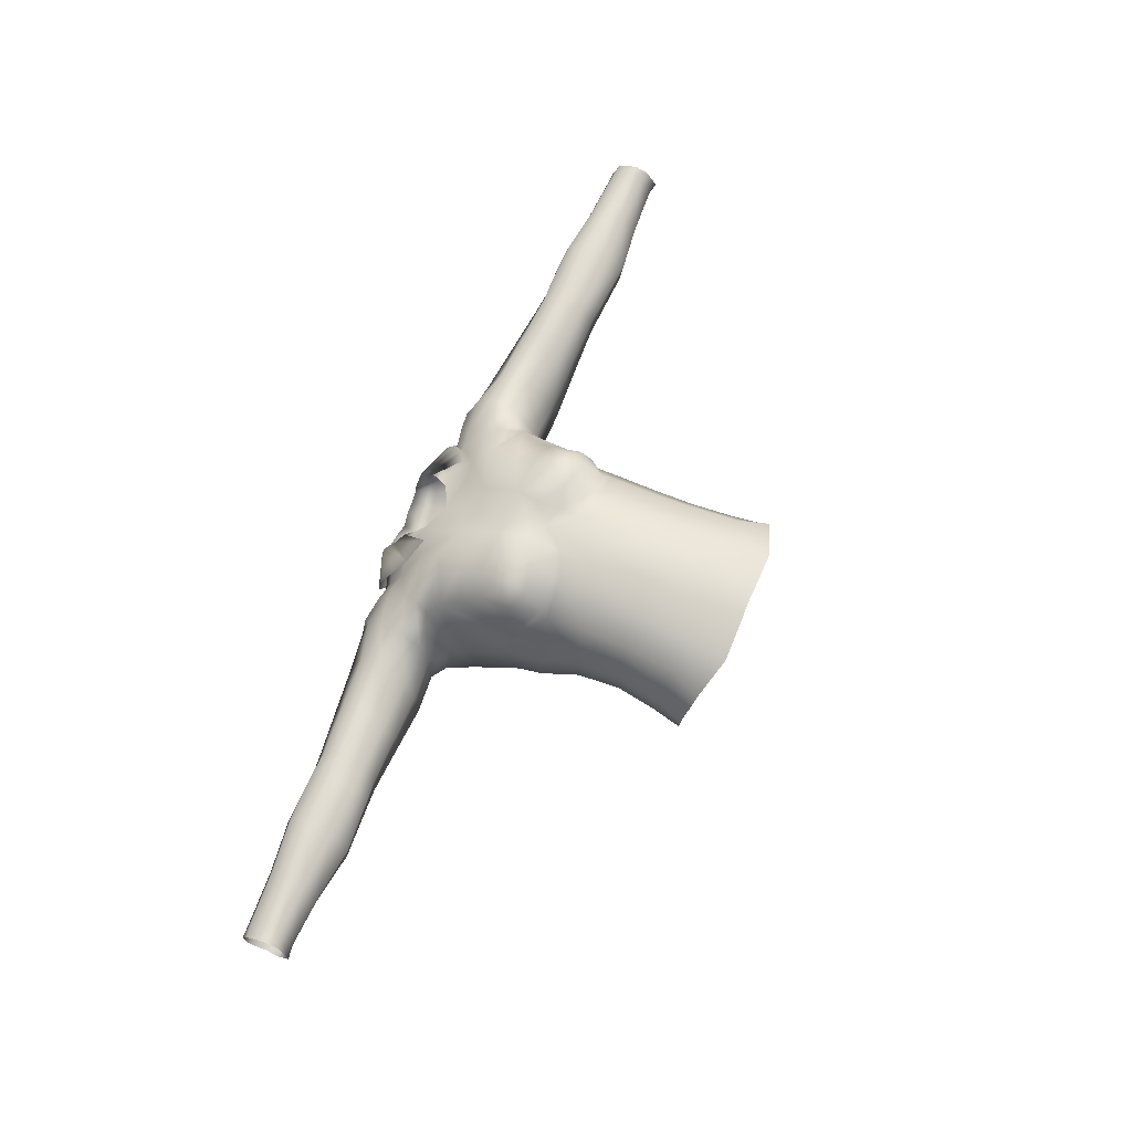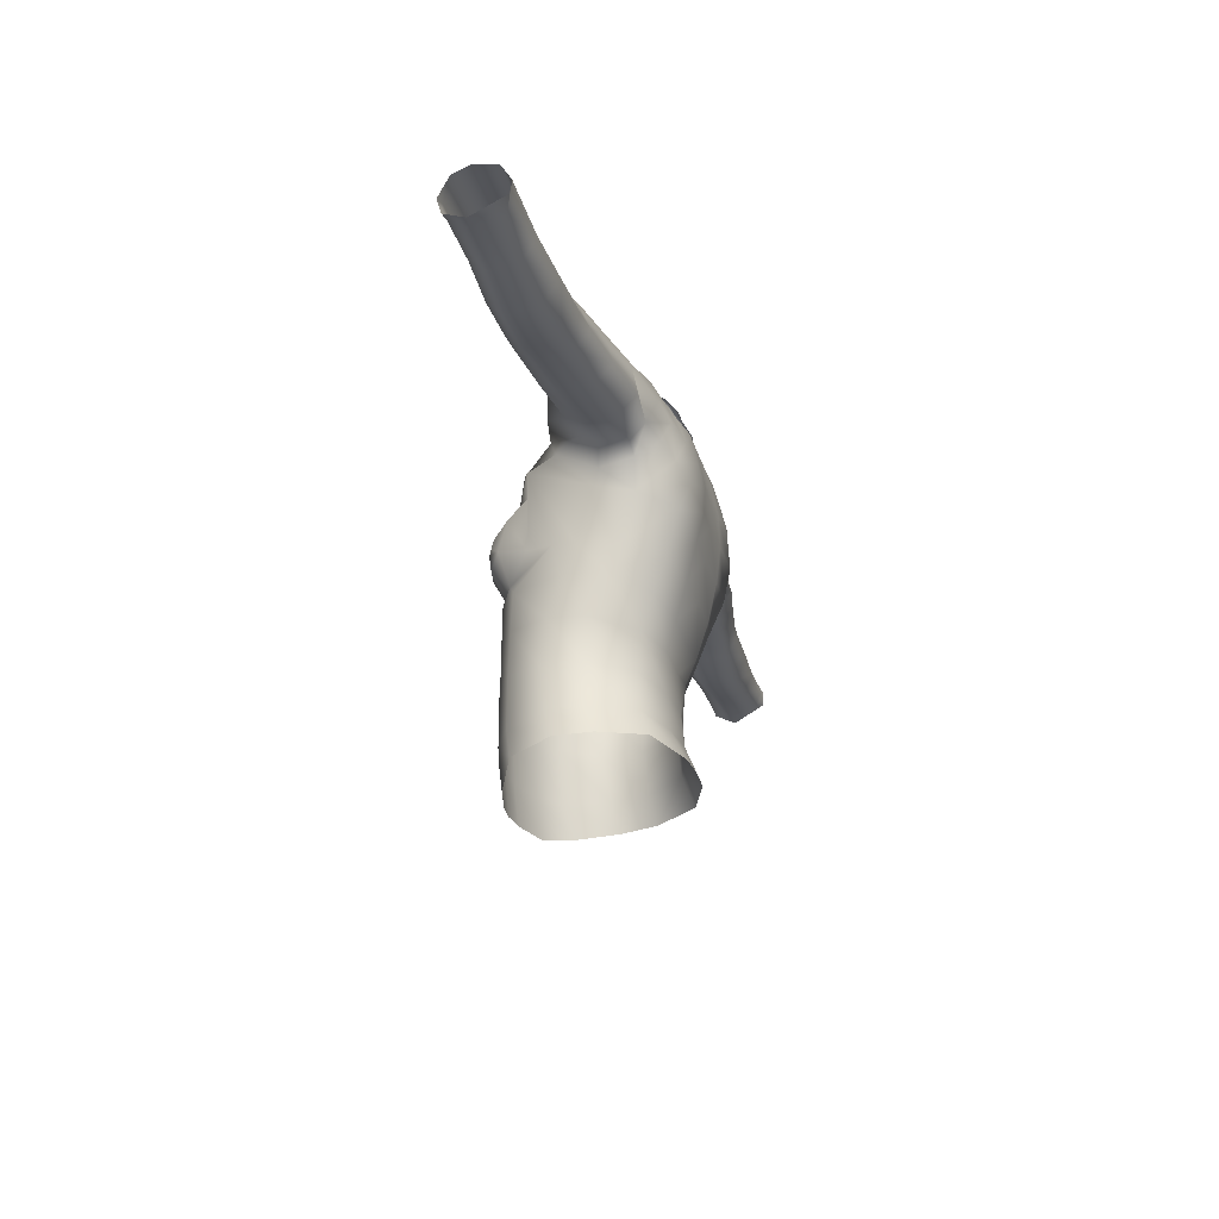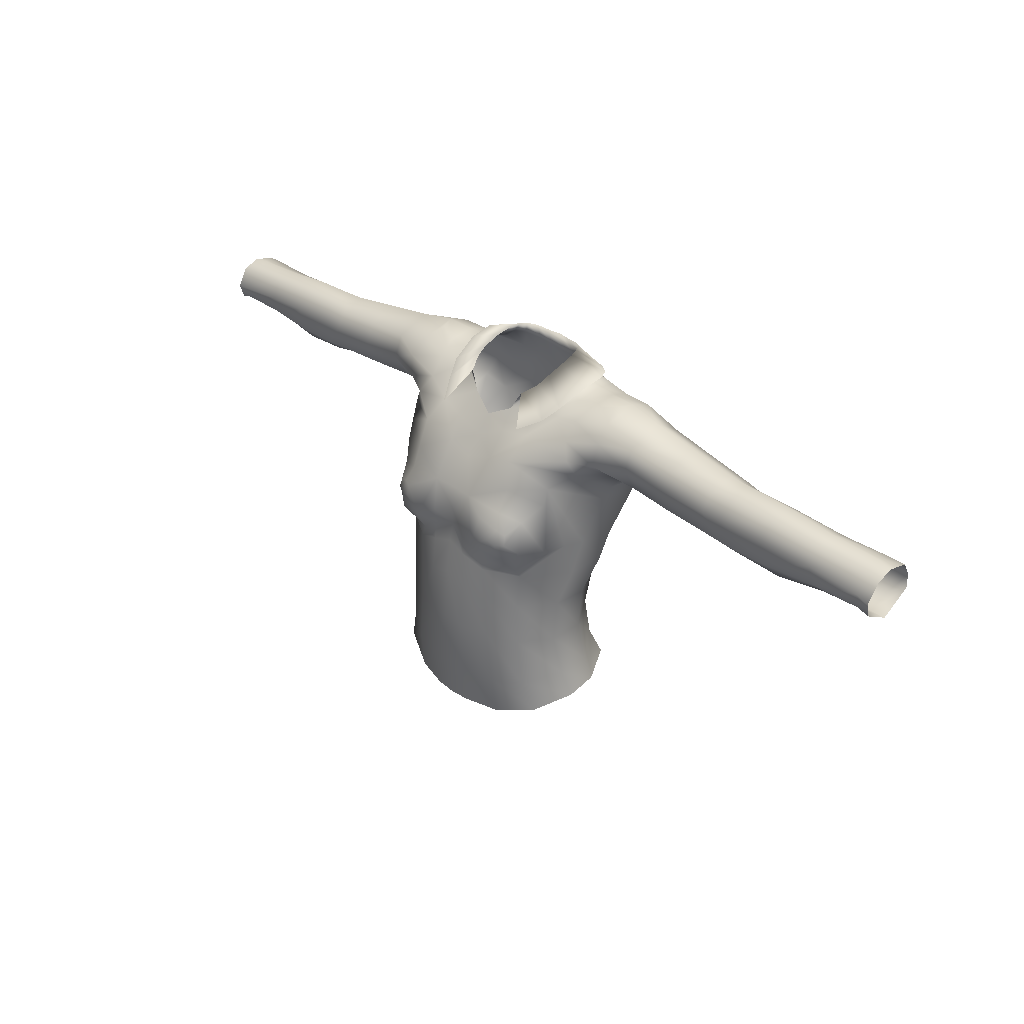
<metadata>
{"format":"obj","ext":"obj","renderer":"f3d","projection":"perspective","resolution":1024,"background":"white","views":[{"elev":68.1,"azim":-67.1,"up":"+Z"},{"elev":-27.1,"azim":105.0,"up":"+Y"},{"elev":31.1,"azim":46.9,"up":"+Y"}]}
</metadata>
<code>
v 0.0092 5.508 0.4622
v -0.3522 5.685 0.3448
v 0.3333 5.674 0.3369
v -0.6736 5.819 0.168
v 0.6287 5.748 0.1689
v -0.7775 5.918 -0.0153
v 0.7718 5.851 -0.0134
v -0.8445 6.033 -0.3163
v 0.8472 5.987 -0.3158
v -0.8411 6.112 -0.5674
v 0.8493 6.075 -0.5675
v -0.6448 6.086 -0.8919
v 0.6542 6.052 -0.8904
v -0.7754 6.106 -0.7816
v 0.7812 6.077 -0.777
v -0.4454 6.043 -0.9717
v 0.4551 6.01 -0.9708
v -0.2254 6.024 -0.9803
v 0.2354 5.99 -0.9812
v 0.0041 5.961 -1.039
v -1.046 5.735 0.1209
v 1.057 5.735 0.1227
v -1.124 5.897 -0.1771
v 1.133 5.899 -0.1765
v -0.7701 5.492 0.5812
v 0.7623 5.454 0.4571
v -0.4271 5.394 0.6351
v 0.3727 5.412 0.5418
v 0.0111 5.258 0.6364
v -1.151 5.993 -0.5428
v 1.161 5.993 -0.5428
v 0.0141 3.748 1.221
v 0.001 3.277 1.281
v 0.0053 2.52 1.334
v 0.007 1.69 1.297
v -0.2846 3.66 1.242
v 0.2943 3.659 1.241
v -0.6313 3.537 1.183
v 0.6444 3.533 1.179
v -0.3113 3.172 1.277
v 0.3218 3.172 1.276
v -0.6605 3.072 1.175
v 0.6696 3.072 1.171
v -1.089 3.001 0.9341
v 1.095 3.002 0.9287
v -0.2703 2.478 1.315
v 0.2809 2.478 1.313
v -0.6967 2.43 1.168
v 0.705 2.43 1.165
v -1.105 2.406 0.9455
v 1.113 2.406 0.9401
v -0.3129 1.666 1.286
v 0.3231 1.666 1.284
v -0.7738 1.673 1.149
v 0.7845 1.666 1.145
v -1.171 1.711 0.9279
v 1.178 1.711 0.9227
v -1.42 1.798 -0.1146
v 1.421 1.796 -0.1115
v -1.34 2.366 -0.0575
v 1.34 2.365 -0.0566
v -1.374 2.944 -0.0833
v 1.375 2.946 -0.0811
v -0.9472 2.356 -0.5907
v 0.9549 2.356 -0.5855
v -1.01 2.847 -0.6456
v 1.018 2.849 -0.641
v 0.0051 4.987 0.8428
v -0.3579 5.087 0.8293
v 0.363 5.067 0.7714
v 0.0093 4.595 1.134
v -0.3295 4.594 1.153
v 0.3383 4.593 1.154
v 0.02 4.01 1.172
v -0.2766 3.941 1.23
v 0.2845 3.939 1.233
v -0.8599 4.846 1.002
v 0.8694 4.815 0.9137
v -0.8379 5.232 0.8665
v 0.8474 5.231 0.8646
v -1.201 4.454 0.9676
v 1.207 4.45 0.9572
v -1.321 4.716 0.8103
v 1.325 4.665 0.6559
v -1.369 3.898 0.6582
v 1.369 3.9 0.6588
v -1.236 4.014 1.065
v 1.241 4.015 1.06
v -1.059 3.608 0.956
v 1.066 3.613 0.9543
v -0.5973 3.687 1.166
v 0.6072 3.685 1.167
v -0.8782 4.54 1.102
v 0.8875 4.537 1.099
v -0.9936 3.884 1.22
v 1.002 3.885 1.215
v -0.6421 4.415 1.236
v 0.6541 4.413 1.234
v -0.5633 3.976 1.328
v 0.574 3.977 1.328
v 0.0196 4.284 1.182
v -0.2426 4.179 1.276
v 0.2434 4.175 1.276
v -1.103 4.15 1.194
v 1.102 4.134 1.195
v -0.957 4.116 1.261
v 0.974 4.114 1.257
v -1.065 4.284 1.178
v 1.087 4.277 1.163
v -0.9516 4.321 1.202
v 0.9624 4.32 1.199
v -0.8533 4.286 1.241
v 0.8629 4.285 1.238
v -0.8349 4.159 1.283
v 0.8448 4.159 1.281
v -1.393 4.954 0.6668
v 1.397 4.955 0.6617
v -1.417 3.911 0.3372
v 1.418 3.911 0.3339
v -1.107 3.51 0.9054
v 1.114 3.509 0.9005
v -1.062 5.892 -0.9127
v 1.071 5.89 -0.9108
v -0.6301 5.657 -1.184
v 0.64 5.657 -1.183
v -0.3159 5.595 -1.197
v 0.3254 5.596 -1.2
v 0.0053 5.577 -1.204
v -1.23 4.277 -1.17
v 1.239 4.278 -1.168
v -0.5414 4.201 -1.225
v 0.5513 4.202 -1.223
v 0.0083 4.209 -1.199
v -1.475 3.463 -0.3294
v 1.476 3.466 -0.3281
v -1.081 3.289 -0.811
v 1.087 3.292 -0.8062
v -0.5425 3.173 -0.9495
v 0.5531 3.173 -0.9486
v 0.0047 3.137 -0.9406
v 0.0074 2.725 -0.8419
v -0.4718 2.804 -0.822
v 0.4822 2.804 -0.8204
v 0.0109 2.215 -0.8642
v -0.3902 2.288 -0.7965
v 0.4007 2.288 -0.7947
v 0.005 1.777 -0.9033
v -0.3838 1.84 -0.8208
v 0.3941 1.84 -0.819
v -1.114 3.726 -0.9718
v 1.121 3.728 -0.9675
v -0.5603 3.659 -1.099
v 0.5706 3.66 -1.098
v 0.0056 3.66 -1.106
v -0.798 5.119 -1.312
v 0.8081 5.118 -1.311
v -0.3799 5.021 -1.303
v 0.3898 5.021 -1.304
v 0.013 4.998 -1.293
v -1.614 4.382 -0.7347
v 1.614 4.382 -0.7345
v -1.474 3.797 -0.5028
v 1.475 3.8 -0.5019
v -1.454 1.782 0.3857
v 1.454 1.781 0.3835
v -1.366 2.373 0.4728
v 1.366 2.372 0.4709
v -1.38 2.964 0.4179
v 1.381 2.965 0.4146
v -1.472 3.453 0.2105
v 1.472 3.452 0.2151
v -1.598 4.535 -0.2213
v 1.599 4.535 -0.2265
v -1.475 3.877 0.0326
v 1.476 3.877 0.0306
v -1.359 5.787 0.1193
v 1.369 5.788 0.1168
v -1.432 5.947 -0.125
v 1.442 5.949 -0.1242
v -1.437 5.995 -0.5181
v 1.447 5.997 -0.5181
v -1.418 5.896 -0.8222
v 1.428 5.896 -0.8226
v -1.091 4.669 -1.29
v 1.101 4.67 -1.288
v -0.4515 4.641 -1.297
v 0.4296 4.635 -1.295
v 0.0105 4.664 -1.273
v -1.438 4.806 -1.185
v 1.447 4.806 -1.182
v -1.153 5.215 -1.252
v 1.162 5.215 -1.249
v -1.559 5.265 -1.163
v 1.564 5.266 -1.161
v -0.9115 5.729 -1.089
v 0.921 5.728 -1.087
v -1.394 5.731 -1.016
v 1.404 5.731 -1.016
v -2.363 5.427 0.163
v 2.335 5.426 0.138
v -3.739 5.649 0.0204
v 3.749 5.649 0.0205
v -3.731 5.407 0.1652
v 3.741 5.407 0.1647
v -3.763 5.761 -0.3346
v 3.771 5.76 -0.3343
v -3.802 5.563 -0.6486
v 3.797 5.564 -0.6495
v -4.058 5.67 0.0107
v 4.068 5.671 0.011
v -4.023 5.417 0.1424
v 4.033 5.417 0.1431
v -4.054 5.739 -0.3391
v 4.061 5.74 -0.3391
v -4.056 5.546 -0.5965
v 4.05 5.547 -0.5973
v -4.7 5.412 0.1623
v 4.712 5.438 0.1575
v -4.742 5.656 0.0418
v 4.752 5.657 0.0416
v -4.734 5.746 -0.2901
v 4.744 5.746 -0.2901
v -4.73 5.548 -0.5812
v 4.74 5.548 -0.5815
v -6.169 5.274 0.114
v 6.189 5.316 0.113
v -6.179 5.538 -0.0221
v 6.189 5.538 -0.023
v -6.158 5.625 -0.2941
v 6.168 5.624 -0.294
v -6.162 5.549 -0.5512
v 6.173 5.549 -0.5512
v -6.369 5.51 -0.0203
v 6.381 5.51 -0.0221
v -6.355 5.254 0.1198
v 6.365 5.252 0.12
v -6.371 5.606 -0.2551
v 6.381 5.605 -0.2552
v -6.369 5.548 -0.5473
v 6.38 5.547 -0.5465
v -2.386 5.065 -0.0572
v 2.311 5.069 -0.0707
v -3.765 5.063 0.075
v 3.775 5.062 0.0755
v -4.056 5.053 0.0902
v 4.066 5.051 0.0915
v -4.729 5.073 0.1125
v 4.739 5.073 0.1122
v -6.177 5.113 0.0688
v 6.186 5.114 0.0699
v -6.354 5.061 0.0598
v 6.359 5.06 0.0647
v -3.798 4.897 -0.1627
v 3.805 4.896 -0.1621
v -2.465 4.916 -0.3224
v 2.345 4.926 -0.3343
v -4.092 4.864 -0.1192
v 4.1 4.863 -0.1185
v -1.933 4.963 -0.3506
v 1.873 4.957 -0.3582
v -1.677 4.726 -0.298
v 1.673 4.723 -0.2962
v -4.804 4.815 -0.1303
v 4.814 4.816 -0.1308
v -6.2 4.951 -0.1928
v 6.209 4.952 -0.1933
v -3.811 4.928 -0.5884
v 3.803 4.928 -0.5884
v -2.556 4.856 -0.6472
v 2.41 4.863 -0.6387
v -4.131 4.912 -0.5646
v 4.125 4.912 -0.5645
v -1.997 4.911 -0.7334
v 1.925 4.882 -0.7489
v -1.783 4.775 -0.7491
v 1.76 4.754 -0.7565
v -4.806 4.868 -0.5183
v 4.816 4.869 -0.5179
v -6.171 5.052 -0.574
v 6.181 5.052 -0.5738
v -3.796 5.216 -0.7858
v 3.777 5.216 -0.7865
v -2.61 5.119 -0.9945
v 2.498 5.117 -0.9991
v -4.1 5.223 -0.7569
v 4.081 5.224 -0.7589
v -2.018 5.088 -0.9301
v 1.956 5.077 -0.9512
v -1.689 4.976 -1.052
v 1.677 4.974 -1.059
v -4.776 5.203 -0.7389
v 4.786 5.203 -0.7387
v -6.169 5.325 -0.6762
v 6.178 5.326 -0.6767
v -6.345 5.334 -0.6798
v 6.355 5.334 -0.6805
v -1.842 5.883 0.0085
v 1.852 5.883 -0.007
v -1.732 6.01 -0.2578
v 1.742 6.009 -0.2579
v -1.854 6.017 -0.4835
v 1.863 6.016 -0.4833
v -2.358 5.937 -0.4355
v 2.349 5.94 -0.436
v -2.374 5.667 -0.8641
v 2.333 5.671 -0.8728
v -1.845 5.9 -0.8043
v 1.853 5.899 -0.8034
v -1.883 5.395 -1.063
v 1.864 5.396 -1.07
v -1.66 5.781 -0.9662
v 1.67 5.78 -0.965
v -2.369 5.738 0.0402
v 2.358 5.721 0.0536
v -1.868 5.668 0.2545
v 1.877 5.667 0.1897
v -1.345 5.535 0.3118
v 1.355 5.532 0.2853
v -1.865 5.353 0.2794
v 1.868 5.353 0.2774
v -1.442 5.322 0.4892
v 1.455 5.288 0.3547
v -1.539 5.12 0.4618
v 1.542 5.069 0.2623
v -1.871 5.091 -0.0601
v 1.843 5.088 -0.1096
v -0.2896 1.101 1.216
v 0.2996 1.102 1.214
v -0.8004 1.101 1.077
v 0.8106 1.102 1.075
v 0.0072 1.11 1.247
v -1.343 1.276 0.8297
v 1.349 1.276 0.8243
v -1.557 1.385 0.2782
v 1.557 1.385 0.2782
v -1.486 1.419 -0.2086
v 1.487 1.418 -0.2057
v -1.015 1.834 -0.6281
v 1.024 1.833 -0.6239
v -0.4056 1.428 -1.022
v 0.4161 1.428 -1.022
v -1.137 1.463 -0.765
v 1.142 1.462 -0.76
v -6.364 5.157 -0.657
v 6.371 5.157 -0.6583
v -6.39 4.93 -0.223
v 6.398 4.927 -0.2239
v -0.5295 5.92 0.2654
v -0.6273 6.039 0.0737
v 0.4604 5.925 0.2683
v 0.5933 6.037 0.0792
v 0.5059 6.313 -0.7847
v 0.3808 6.309 -0.8492
v 0.5845 6.318 -0.6622
v 0.2009 6.298 -0.8719
v -0.3694 6.309 -0.8503
v -0.1894 6.298 -0.8719
v 0.0077 6.275 -0.9347
v -0.6428 6.138 -0.0834
v 0.6194 6.291 -0.5544
v -0.6161 6.295 -0.5545
v -0.5758 6.318 -0.6849
v -0.5158 6.322 -0.7683
v 0.6443 6.238 -0.3335
v -0.6447 6.235 -0.3329
v 0.6258 6.135 -0.0963
v 0.9306 5.701 0.3222
v 1.062 5.862 0.1147
v 1.137 6.058 -0.284
v -1.128 6.056 -0.2847
v -1.051 5.862 0.1123
v -1.132 6.121 -0.6146
v 1.142 6.121 -0.6147
v -0.6032 6.052 -1.019
v -0.8446 6.075 -0.9311
v -1.001 6.086 -0.8185
v 1.01 6.083 -0.8171
v 0.3405 6.056 -1.019
v 0.0172 6.015 -1.072
v -0.9189 5.707 0.3504
v -0.3305 6.066 -1.018
v 0.6011 6.042 -1.027
v 0.8541 6.073 -0.9296
v 0.6854 5.561 0.5708
v -0.656 5.534 0.7098
v 0.0049 1.43 -1.044
v -3.046 5.418 0.1545
v -3.075 5.064 0.0181
v -3.132 4.907 -0.2264
v -3.204 5.167 -0.8811
v -3.185 4.892 -0.6011
v -3.053 5.694 0.028
v -3.087 5.616 -0.753
v -3.06 5.849 -0.3852
v 3.037 5.418 0.1549
v 3.075 4.911 -0.2298
v 3.107 4.895 -0.5938
v 3.138 5.166 -0.881
v 3.042 5.066 0.0162
v 3.053 5.686 0.0372
v 3.064 5.618 -0.7576
v 3.059 5.85 -0.3851
v 5.483 5.262 -0.6854
v 5.513 4.907 -0.1643
v 5.465 5.106 0.0724
v 5.456 5.532 -0.5526
v 5.455 5.663 -0.2921
v 5.47 5.58 -0.0047
v 5.499 4.978 -0.5315
v 5.45 5.373 0.1132
v -5.503 4.905 -0.1639
v -5.474 5.261 -0.6852
v -5.455 5.106 0.0723
v -5.446 5.531 -0.5524
v -5.46 5.58 -0.0044
v -5.444 5.663 -0.2921
v -5.489 4.978 -0.5317
v -5.435 5.341 0.1157
f 6 8 23 21
f 24 9 7 22
f 4 6 21 25
f 22 7 5 26
f 2 4 25 27
f 26 5 3 28
f 1 2 27 29
f 1 29 28 3
f 8 10 30 23
f 31 11 9 24
f 32 36 40 33
f 41 37 32 33
f 33 40 46 34
f 47 41 33 34
f 34 46 52 35
f 53 47 34 35
f 36 38 42 40
f 43 39 37 41
f 38 120 44 42
f 45 121 39 43
f 40 42 48 46
f 49 43 41 47
f 42 44 50 48
f 51 45 43 49
f 46 48 54 52
f 55 49 47 53
f 48 50 56 54
f 57 51 49 55
f 60 64 338 58
f 339 65 61 59
f 62 66 64 60
f 65 67 63 61
f 134 136 66 62
f 67 137 135 63
f 64 145 148 338
f 149 146 65 339
f 66 142 145 64
f 146 143 67 65
f 136 138 142 66
f 143 139 137 67
f 29 27 69 68
f 70 28 29 68
f 68 69 72 71
f 73 70 68 71
f 74 75 36 32
f 37 76 74 32
f 69 79 77 72
f 78 80 70 73
f 81 83 85 87
f 86 84 82 88
f 87 85 89 95
f 90 86 88 96
f 95 89 91 99
f 92 90 96 100
f 25 79 69 27
f 70 80 26 28
f 72 102 101 71
f 101 103 73 71
f 102 75 74 101
f 74 76 103 101
f 75 102 99 91
f 100 103 76 92
f 72 97 99 102
f 100 98 73 103
f 72 77 93 97
f 94 78 73 98
f 81 87 104 108
f 105 88 82 109
f 87 95 106 104
f 107 96 88 105
f 95 99 114 106
f 115 100 96 107
f 93 81 108 110
f 109 82 94 111
f 97 93 110 112
f 111 94 98 113
f 99 97 112 114
f 113 98 100 115
f 104 106 110 108
f 111 107 105 109
f 110 106 114 112
f 115 107 111 113
f 77 83 81 93
f 82 84 78 94
f 77 79 116 83
f 117 80 78 84
f 36 75 91 38
f 92 76 37 39
f 38 91 89 120
f 90 92 39 121
f 85 83 116 118
f 117 84 86 119
f 89 85 118 120
f 119 86 90 121
f 14 12 195 122
f 196 13 15 123
f 12 16 124 195
f 125 17 13 196
f 16 18 126 124
f 127 19 17 125
f 18 20 128 126
f 128 20 19 127
f 138 140 141 142
f 141 140 139 143
f 142 141 144 145
f 144 141 143 146
f 145 144 147 148
f 147 144 146 149
f 10 14 122 30
f 123 15 11 31
f 129 150 162 160
f 163 151 130 161
f 150 136 134 162
f 135 137 151 163
f 131 152 150 129
f 151 153 132 130
f 152 138 136 150
f 137 139 153 151
f 133 154 152 131
f 153 154 133 132
f 154 140 138 152
f 139 140 154 153
f 124 155 191 195
f 192 156 125 196
f 126 157 155 124
f 156 158 127 125
f 128 159 157 126
f 158 159 128 127
f 50 166 164 56
f 165 167 51 57
f 166 60 58 164
f 59 61 167 165
f 44 168 166 50
f 167 169 45 51
f 168 62 60 166
f 61 63 169 167
f 120 170 168 44
f 169 171 121 45
f 170 134 62 168
f 63 135 171 169
f 118 174 170 120
f 171 175 119 121
f 174 162 134 170
f 135 163 175 171
f 116 172 174 118
f 175 173 117 119
f 172 160 162 174
f 163 161 173 175
f 160 172 261 275
f 262 173 161 276
f 172 116 323 261
f 324 117 173 262
f 21 23 178 176
f 179 24 22 177
f 23 30 180 178
f 181 31 24 179
f 30 122 182 180
f 183 123 31 181
f 155 184 189 191
f 190 185 156 192
f 184 129 160 189
f 161 130 185 190
f 157 186 184 155
f 185 187 158 156
f 186 131 129 184
f 130 132 187 185
f 159 188 186 157
f 187 188 159 158
f 188 133 131 186
f 132 133 188 187
f 160 275 289 189
f 290 276 161 190
f 189 289 193 191
f 194 290 190 192
f 182 122 195 197
f 196 123 183 198
f 191 193 197 195
f 198 194 192 196
f 203 201 209 211
f 210 202 204 212
f 201 205 213 209
f 214 206 202 210
f 205 207 215 213
f 216 208 206 214
f 211 209 219 217
f 220 210 212 218
f 209 213 221 219
f 222 214 210 220
f 213 215 223 221
f 224 216 214 222
f 225 227 233 235
f 234 228 226 236
f 227 229 237 233
f 238 230 228 234
f 229 231 239 237
f 240 232 230 238
f 203 211 245 243
f 246 212 204 244
f 319 199 241 325
f 242 200 320 326
f 211 217 247 245
f 248 218 212 246
f 225 235 251 249
f 252 236 226 250
f 243 245 257 253
f 258 246 244 254
f 325 241 255 259
f 256 242 326 260
f 323 325 259 261
f 260 326 324 262
f 245 247 263 257
f 264 248 246 258
f 249 251 346 265
f 347 252 250 266
f 253 257 271 267
f 272 258 254 268
f 259 255 269 273
f 270 256 260 274
f 261 259 273 275
f 274 260 262 276
f 257 263 277 271
f 278 264 258 272
f 265 346 344 279
f 345 347 266 280
f 267 271 285 281
f 286 272 268 282
f 273 269 283 287
f 284 270 274 288
f 275 273 287 289
f 288 274 276 290
f 271 277 291 285
f 292 278 272 286
f 279 344 295 293
f 296 345 280 294
f 231 293 295 239
f 296 294 232 240
f 215 285 291 223
f 292 286 216 224
f 207 281 285 215
f 286 282 208 216
f 176 178 299 297
f 300 179 177 298
f 297 299 301 303
f 302 300 298 304
f 303 301 307 305
f 308 302 304 306
f 305 307 311 309
f 312 308 306 310
f 193 309 311 197
f 312 310 194 198
f 193 289 287 309
f 288 290 194 310
f 178 180 301 299
f 302 181 179 300
f 180 182 307 301
f 308 183 181 302
f 182 197 311 307
f 312 198 183 308
f 287 283 305 309
f 306 284 288 310
f 297 303 313 315
f 314 304 298 316
f 199 319 315 313
f 316 320 200 314
f 176 297 315 317
f 316 298 177 318
f 317 315 319 321
f 320 316 318 322
f 321 319 325 323
f 326 320 322 324
f 79 321 323 116
f 324 322 80 117
f 21 176 317 25
f 318 177 22 26
f 25 317 321 79
f 322 318 26 80
f 52 54 329 327
f 330 55 53 328
f 35 52 327 331
f 328 53 35 331
f 54 56 332 329
f 333 57 55 330
f 164 58 336 334
f 337 59 165 335
f 56 164 334 332
f 335 165 57 333
f 336 58 338 342
f 339 59 337 343
f 338 148 340 342
f 341 149 339 343
f 4 2 348 349
f 3 5 351 350
f 13 17 353 352
f 15 13 352 354
f 17 19 355 353
f 18 16 356 357
f 20 18 357 358
f 6 4 349 359
f 19 20 358 355
f 11 15 354 360
f 14 10 361 362
f 12 14 362 363
f 16 12 363 356
f 9 11 360 364
f 10 8 365 361
f 8 6 359 365
f 7 9 364 366
f 5 7 366 351
f 351 366 368 367
f 366 364 369 368
f 365 359 371 370
f 361 365 370 372
f 364 360 373 369
f 356 363 375 374
f 363 362 376 375
f 362 361 372 376
f 360 354 377 373
f 355 358 379 378
f 359 349 380 371
f 358 357 381 379
f 357 356 374 381
f 353 355 378 382
f 354 352 383 377
f 352 353 382 383
f 350 351 367 384
f 349 348 385 380
f 147 149 341 386
f 147 386 340 148
f 313 392 387 199
f 392 201 203 387
f 303 394 392 313
f 394 205 201 392
f 305 393 394 303
f 393 207 205 394
f 199 387 388 241
f 387 203 243 388
f 241 388 389 255
f 388 243 253 389
f 255 389 391 269
f 389 253 267 391
f 269 391 390 283
f 391 267 281 390
f 283 390 393 305
f 390 281 207 393
f 202 400 395 204
f 400 314 200 395
f 206 402 400 202
f 402 304 314 400
f 208 401 402 206
f 401 306 304 402
f 204 395 399 244
f 395 200 242 399
f 244 399 396 254
f 399 242 256 396
f 254 396 397 268
f 396 256 270 397
f 268 397 398 282
f 397 270 284 398
f 282 398 401 208
f 398 284 306 401
f 228 408 410 226
f 408 220 218 410
f 230 407 408 228
f 407 222 220 408
f 232 406 407 230
f 406 224 222 407
f 226 410 405 250
f 410 218 248 405
f 250 405 404 266
f 405 248 264 404
f 266 404 409 280
f 404 264 278 409
f 280 409 403 294
f 409 278 292 403
f 294 403 406 232
f 403 292 224 406
f 219 415 418 217
f 415 227 225 418
f 221 416 415 219
f 416 229 227 415
f 223 414 416 221
f 414 231 229 416
f 217 418 413 247
f 418 225 249 413
f 247 413 411 263
f 413 249 265 411
f 263 411 417 277
f 411 265 279 417
f 277 417 412 291
f 417 279 293 412
f 291 412 414 223
f 412 293 231 414

</code>
